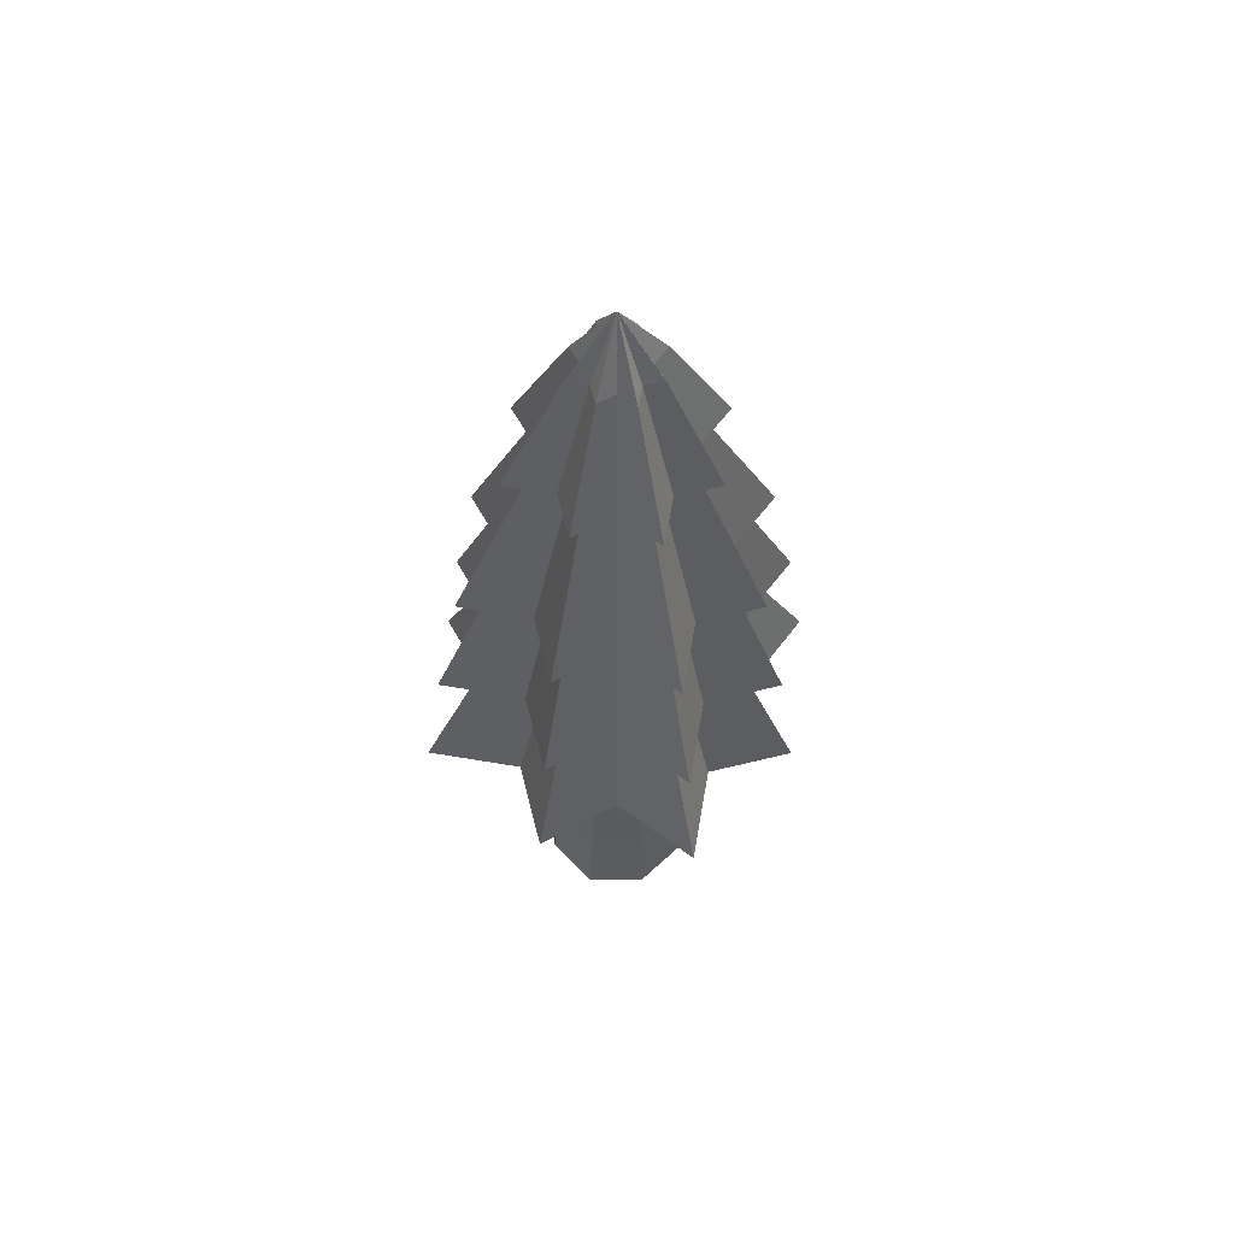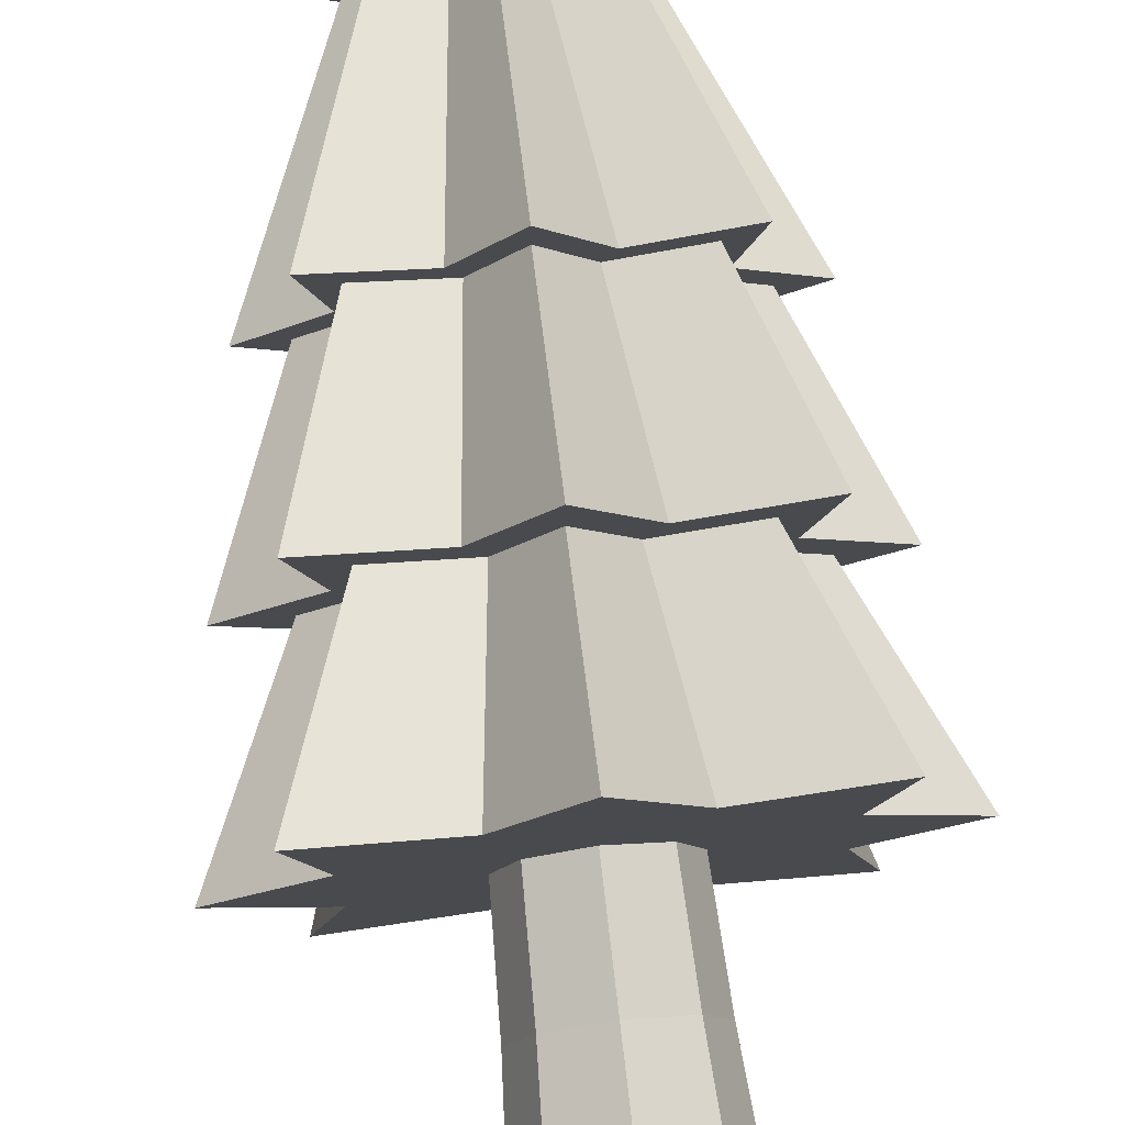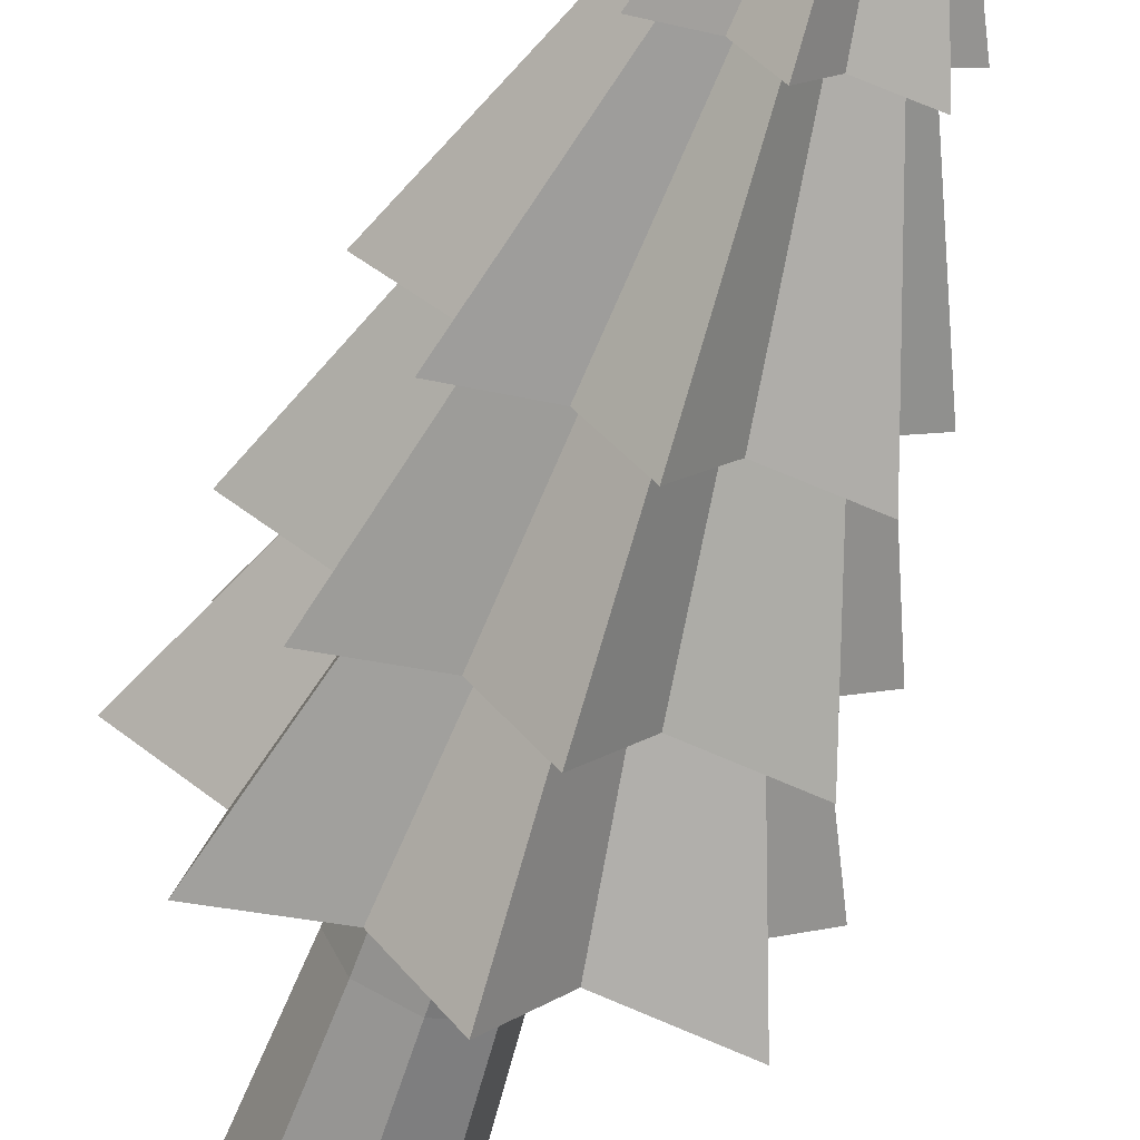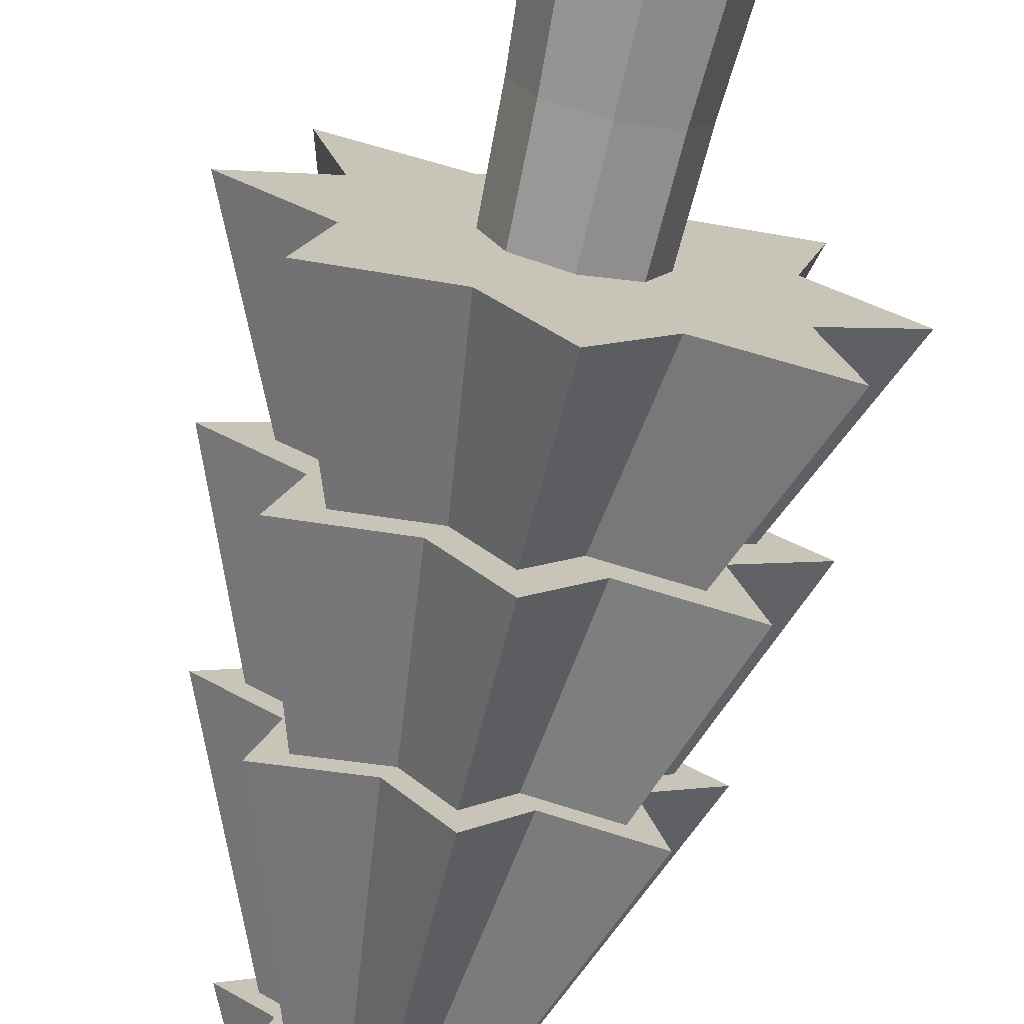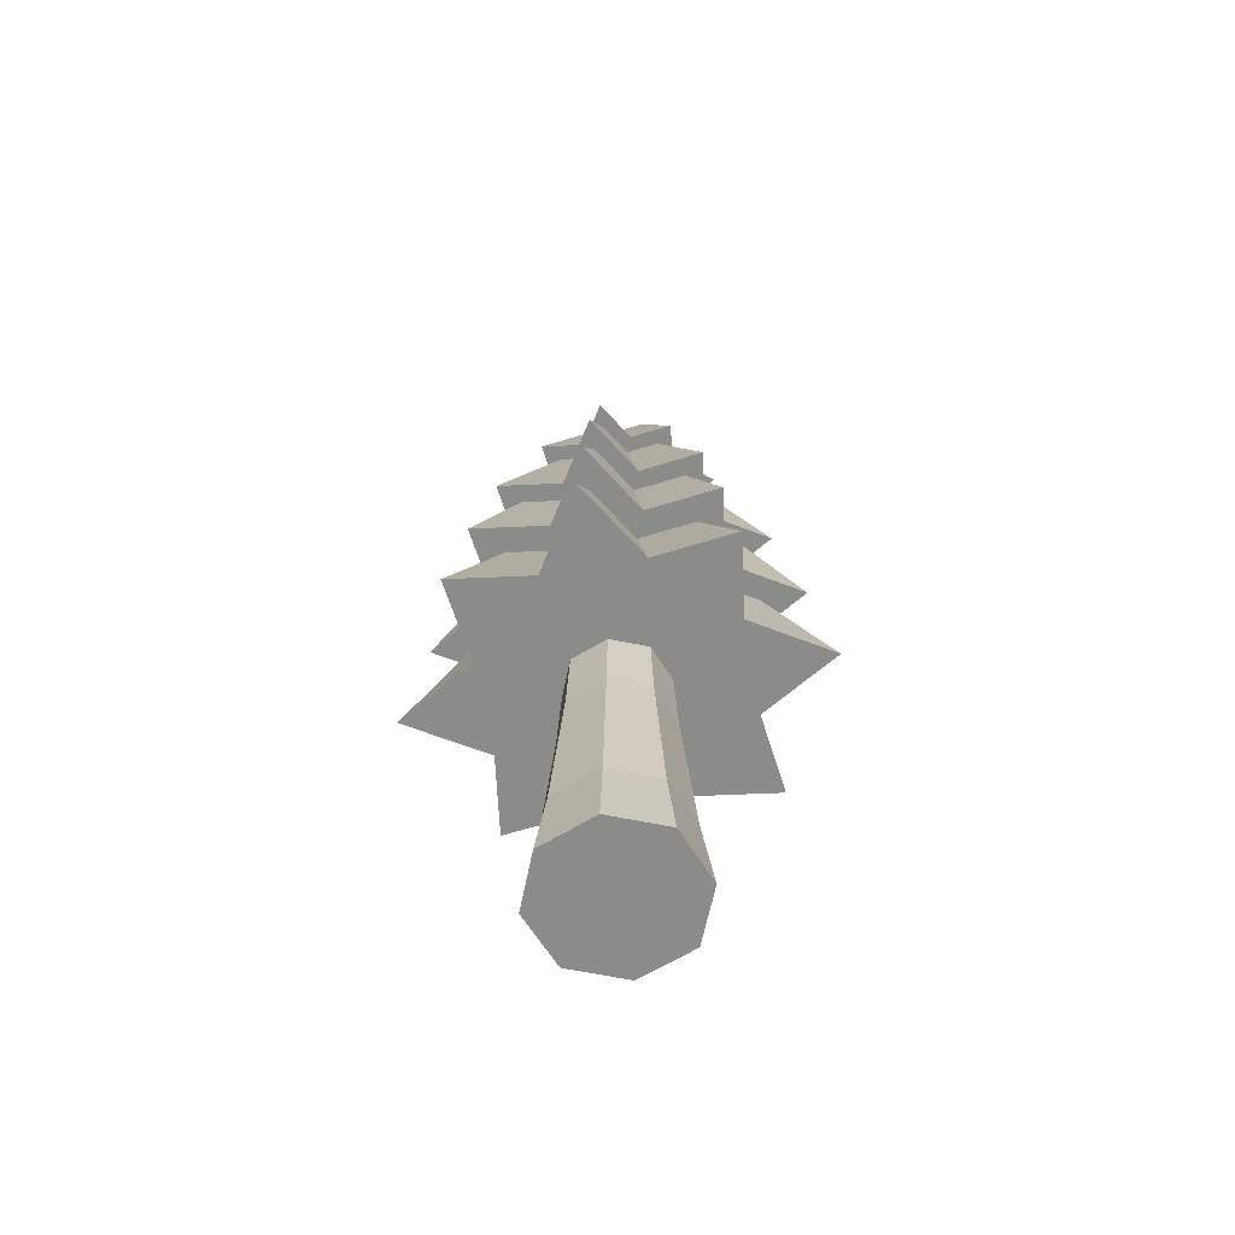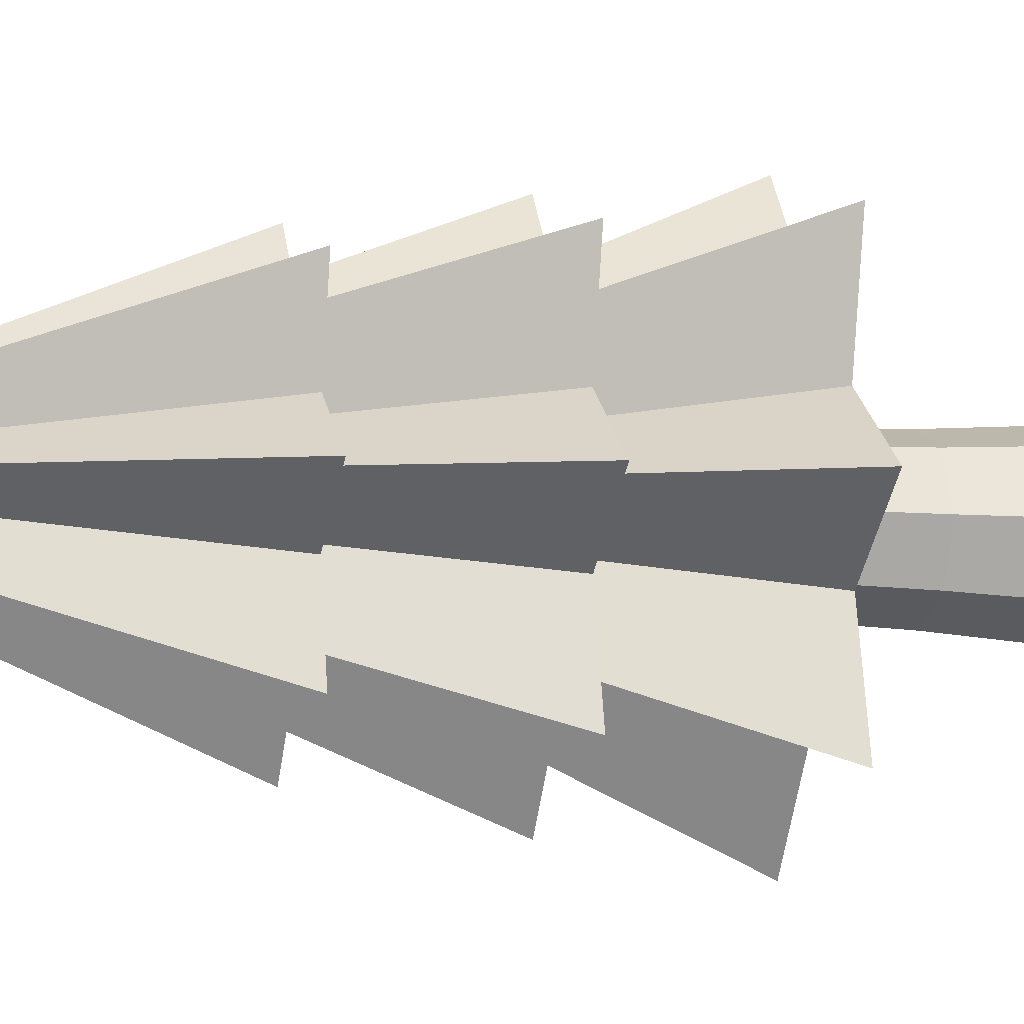
<metadata>
{"format":"obj","ext":"obj","renderer":"f3d","projection":"perspective","resolution":1024,"background":"white","views":[{"elev":61.0,"azim":-66.6,"up":"+Y"},{"elev":77.8,"azim":-6.6,"up":"+Z"},{"elev":-62.3,"azim":161.9,"up":"+Z"},{"elev":-72.4,"azim":-12.8,"up":"+Z"},{"elev":-63.7,"azim":-125.0,"up":"+Y"},{"elev":-8.9,"azim":-105.6,"up":"+Z"}]}
</metadata>
<code>
o Cube
v 0.46 0.7469 -0.46
v 0.5298 -0.1 -0.5298
v 0.46 0.7469 0.46
v 0.5298 -0.1 0.5298
v -0.46 0.7469 -0.46
v -0.5298 -0.1 -0.5298
v -0.46 0.7469 0.46
v -0.5298 -0.1 0.5298
v -0.758 -0.1 0
v 0.6581 0.7469 0
v -0.6581 0.7469 0
v 0.758 -0.1 0
v 0 -0.1 -0.758
v 0 0.7469 0.6581
v 0 -0.1 0.758
v 0 0.7469 -0.6581
v 0 -0.1 0
v 0.303 4.965 -0.303
v 0.3728 2.434 -0.3728
v 0.3728 2.434 0.3728
v -0.3728 2.434 -0.3728
v -0.3728 2.434 0.3728
v 0.5335 2.434 0
v -0.5335 2.434 0
v 0 2.434 0.5335
v 0 2.434 -0.5335
v -1.4 3.223 1.4
v 0.303 4.965 0.303
v -0.303 4.965 -0.303
v -0.303 4.965 0.303
v 0.4335 4.965 0
v -0.4335 4.965 0
v 0 4.965 0.4335
v 0 4.965 -0.4335
v 0 4.965 0
v 1.4 3.223 1.4
v -1.4 3.223 -1.4
v 1.4 3.223 -1.4
v -1.85 3.223 0
v 1.85 3.223 0
v 0 3.223 1.85
v 0 3.223 -1.85
v 0.5104 3.223 -1.185
v 1.185 3.223 -0.5104
v 1.185 3.223 0.5104
v 0.5104 3.223 1.185
v -0.5104 3.223 1.185
v -1.185 3.223 0.5104
v -1.185 3.223 -0.5104
v -0.5104 3.223 -1.185
v 0 3.223 0
v -0.8027 4.523 0.3457
v -0.9478 4.523 0.9478
v 0.3457 4.523 0.8027
v 0.9478 4.523 0.9478
v 0.8027 4.523 -0.3457
v 0.9478 4.523 -0.9478
v -0.3457 4.523 -0.8027
v -0.9478 4.523 -0.9478
v -0.8027 4.523 -0.3457
v -1.253 4.523 0
v 0.8027 4.523 0.3457
v 1.253 4.523 0
v -0.3457 4.523 0.8027
v -0 4.523 1.253
v 0.3457 4.523 -0.8027
v -0 4.523 -1.253
v -0.7284 5.839 0.3137
v -1.068 4.523 0.4598
v -1.261 4.523 1.261
v 0.4598 4.523 1.068
v 1.261 4.523 1.261
v 1.068 4.523 -0.4598
v 1.261 4.523 -1.261
v -0.4598 4.523 -1.068
v -1.261 4.523 -1.261
v -1.068 4.523 -0.4598
v -1.667 4.523 0
v 1.068 4.523 0.4598
v 1.667 4.523 0
v -0.4598 4.523 1.068
v -0 4.523 1.667
v 0.4598 4.523 -1.068
v -0 4.523 -1.667
v -0.9174 5.839 0.395
v -0.86 5.839 0.86
v 0.3137 5.839 0.7284
v 0.86 5.839 0.86
v 0.7284 5.839 -0.3137
v 0.86 5.839 -0.86
v -0.3137 5.839 -0.7284
v -0.86 5.839 -0.86
v -0.7284 5.839 -0.3137
v -1.137 5.839 0
v 0.7284 5.839 0.3137
v 1.137 5.839 0
v -0.3137 5.839 0.7284
v -0 5.839 1.137
v 0.3137 5.839 -0.7284
v -0 5.839 -1.137
v -0.4576 7.527 0.1971
v -1.083 5.839 1.083
v 0.395 5.839 0.9174
v 1.083 5.839 1.083
v 0.9174 5.839 -0.395
v 1.083 5.839 -1.083
v -0.395 5.839 -0.9174
v -1.083 5.839 -1.083
v -0.9174 5.839 -0.395
v -1.432 5.839 0
v 0.9174 5.839 0.395
v 1.432 5.839 0
v -0.395 5.839 0.9174
v -0 5.839 1.432
v 0.395 5.839 -0.9174
v -0 5.839 -1.432
v -0.6163 7.527 0.2654
v -0.5403 7.527 0.5403
v 0.1971 7.527 0.4576
v 0.5403 7.527 0.5403
v 0.4576 7.527 -0.1971
v 0.5403 7.527 -0.5403
v -0.1971 7.527 -0.4576
v -0.5403 7.527 -0.5403
v -0.4576 7.527 -0.1971
v -0.7144 7.527 0
v 0.4576 7.527 0.1971
v 0.7144 7.527 0
v -0.1971 7.527 0.4576
v -0 7.527 0.7144
v 0.1971 7.527 -0.4576
v -0 7.527 -0.7144
v -0.2651 8.691 0.1142
v -0.7277 7.527 0.7277
v 0.2654 7.527 0.6163
v 0.7277 7.527 0.7277
v 0.6163 7.527 -0.2654
v 0.7277 7.527 -0.7277
v -0.2654 7.527 -0.6163
v -0.7277 7.527 -0.7277
v -0.6163 7.527 -0.2654
v -0.9622 7.527 0
v 0.6163 7.527 0.2654
v 0.9622 7.527 0
v -0.2654 7.527 0.6163
v -0 7.527 0.9622
v 0.2654 7.527 -0.6163
v -0 7.527 -0.9622
v -0.313 8.691 0.313
v 0.1142 8.691 0.2651
v 0.313 8.691 0.313
v 0.2651 8.691 -0.1142
v 0.313 8.691 -0.313
v -0.1142 8.691 -0.2651
v -0.313 8.691 -0.313
v -0.2651 8.691 -0.1142
v -0.4139 8.691 0
v 0.2651 8.691 0.1142
v 0.4139 8.691 0
v -0.1142 8.691 0.2651
v 0 8.691 0.4139
v 0.1142 8.691 -0.2651
v 0 8.691 -0.4139
v 0 9.364 0
f 3 23 20
f 14 8 15
f 11 6 9
f 17 4 15
f 10 4 12
f 16 2 13
f 2 10 12
f 2 17 13
f 8 11 9
f 5 24 21
f 1 23 10
f 6 17 9
f 6 16 13
f 17 8 9
f 4 14 15
f 7 25 22
f 20 31 28
f 19 34 18
f 22 32 24
f 20 33 25
f 7 24 11
f 5 26 16
f 3 25 14
f 1 26 19
f 35 30 33
f 29 35 34
f 18 35 31
f 35 28 31
f 21 34 26
f 19 31 23
f 21 32 29
f 22 33 30
f 3 10 23
f 14 7 8
f 11 5 6
f 17 12 4
f 10 3 4
f 16 1 2
f 2 1 10
f 2 12 17
f 8 7 11
f 5 11 24
f 1 19 23
f 6 13 17
f 6 5 16
f 17 15 8
f 4 3 14
f 7 14 25
f 20 23 31
f 19 26 34
f 22 30 32
f 20 28 33
f 7 22 24
f 5 21 26
f 3 20 25
f 1 16 26
f 35 32 30
f 29 32 35
f 18 34 35
f 35 33 28
f 21 29 34
f 19 18 31
f 21 24 32
f 22 25 33
f 42 43 51
f 50 42 51
f 37 50 51
f 49 37 51
f 39 49 51
f 48 39 51
f 27 48 51
f 47 27 51
f 47 51 41
f 46 41 51
f 36 46 51
f 45 36 51
f 40 45 51
f 44 40 51
f 38 44 51
f 43 38 51
f 61 69 78
f 63 79 62
f 53 81 70
f 61 77 60
f 65 71 82
f 59 75 58
f 57 83 74
f 57 73 56
f 63 73 80
f 55 71 54
f 67 83 66
f 67 75 84
f 53 69 52
f 65 81 64
f 59 77 76
f 55 79 72
f 46 55 54
f 44 63 40
f 44 57 56
f 43 57 38
f 50 59 58
f 46 65 41
f 49 61 60
f 47 53 27
f 45 63 62
f 48 61 39
f 45 55 36
f 49 59 37
f 47 65 64
f 48 53 52
f 50 67 42
f 43 67 66
f 73 90 89
f 73 96 80
f 71 88 87
f 83 100 99
f 75 100 84
f 69 86 68
f 81 98 97
f 77 92 76
f 79 88 72
f 69 94 78
f 79 96 95
f 81 86 70
f 77 94 93
f 71 98 82
f 75 92 91
f 83 90 74
f 98 113 97
f 92 109 108
f 88 111 104
f 94 85 110
f 96 111 95
f 86 113 102
f 94 109 93
f 98 103 114
f 92 107 91
f 90 115 106
f 90 105 89
f 96 105 112
f 88 103 87
f 100 115 99
f 100 107 116
f 86 85 68
f 113 118 102
f 109 126 125
f 103 130 114
f 107 124 123
f 115 122 106
f 105 122 121
f 105 128 112
f 103 120 119
f 115 132 131
f 107 132 116
f 85 118 101
f 113 130 129
f 109 124 108
f 111 120 104
f 85 126 110
f 111 128 127
f 122 137 121
f 128 137 144
f 120 135 119
f 132 147 131
f 132 139 148
f 118 117 101
f 130 145 129
f 124 141 140
f 120 143 136
f 126 117 142
f 128 143 127
f 118 145 134
f 126 141 125
f 130 135 146
f 124 139 123
f 122 147 138
f 117 149 133
f 145 161 160
f 141 155 140
f 143 151 136
f 117 157 142
f 143 159 158
f 145 149 134
f 141 157 156
f 135 161 146
f 139 155 154
f 147 153 138
f 137 153 152
f 137 159 144
f 135 151 150
f 147 163 162
f 139 163 148
f 163 164 162
f 154 164 163
f 155 164 154
f 156 164 155
f 157 164 156
f 133 164 157
f 149 164 133
f 160 164 149
f 160 161 164
f 150 164 161
f 151 164 150
f 158 164 151
f 159 164 158
f 152 164 159
f 153 164 152
f 162 164 153
f 61 52 69
f 63 80 79
f 53 64 81
f 61 78 77
f 65 54 71
f 59 76 75
f 57 66 83
f 57 74 73
f 63 56 73
f 55 72 71
f 67 84 83
f 67 58 75
f 53 70 69
f 65 82 81
f 59 60 77
f 55 62 79
f 46 36 55
f 44 56 63
f 44 38 57
f 43 66 57
f 50 37 59
f 46 54 65
f 49 39 61
f 47 64 53
f 45 40 63
f 48 52 61
f 45 62 55
f 49 60 59
f 47 41 65
f 48 27 53
f 50 58 67
f 43 42 67
f 73 74 90
f 73 89 96
f 71 72 88
f 83 84 100
f 75 91 100
f 69 70 86
f 81 82 98
f 77 93 92
f 79 95 88
f 69 68 94
f 79 80 96
f 81 97 86
f 77 78 94
f 71 87 98
f 75 76 92
f 83 99 90
f 98 114 113
f 92 93 109
f 88 95 111
f 94 68 85
f 96 112 111
f 86 97 113
f 94 110 109
f 98 87 103
f 92 108 107
f 90 99 115
f 90 106 105
f 96 89 105
f 88 104 103
f 100 116 115
f 100 91 107
f 86 102 85
f 113 129 118
f 109 110 126
f 103 119 130
f 107 108 124
f 115 131 122
f 105 106 122
f 105 121 128
f 103 104 120
f 115 116 132
f 107 123 132
f 85 102 118
f 113 114 130
f 109 125 124
f 111 127 120
f 85 101 126
f 111 112 128
f 122 138 137
f 128 121 137
f 120 136 135
f 132 148 147
f 132 123 139
f 118 134 117
f 130 146 145
f 124 125 141
f 120 127 143
f 126 101 117
f 128 144 143
f 118 129 145
f 126 142 141
f 130 119 135
f 124 140 139
f 122 131 147
f 117 134 149
f 145 146 161
f 141 156 155
f 143 158 151
f 117 133 157
f 143 144 159
f 145 160 149
f 141 142 157
f 135 150 161
f 139 140 155
f 147 162 153
f 137 138 153
f 137 152 159
f 135 136 151
f 147 148 163
f 139 154 163

</code>
